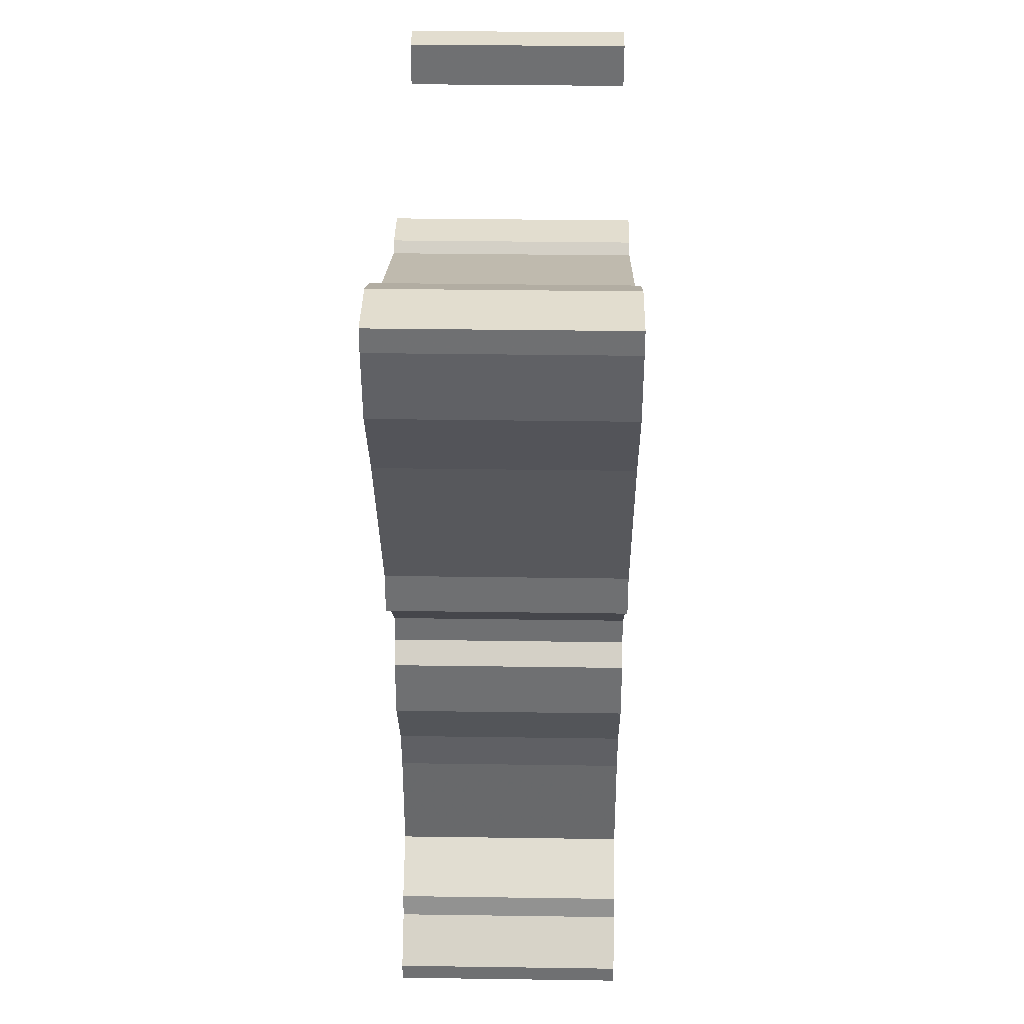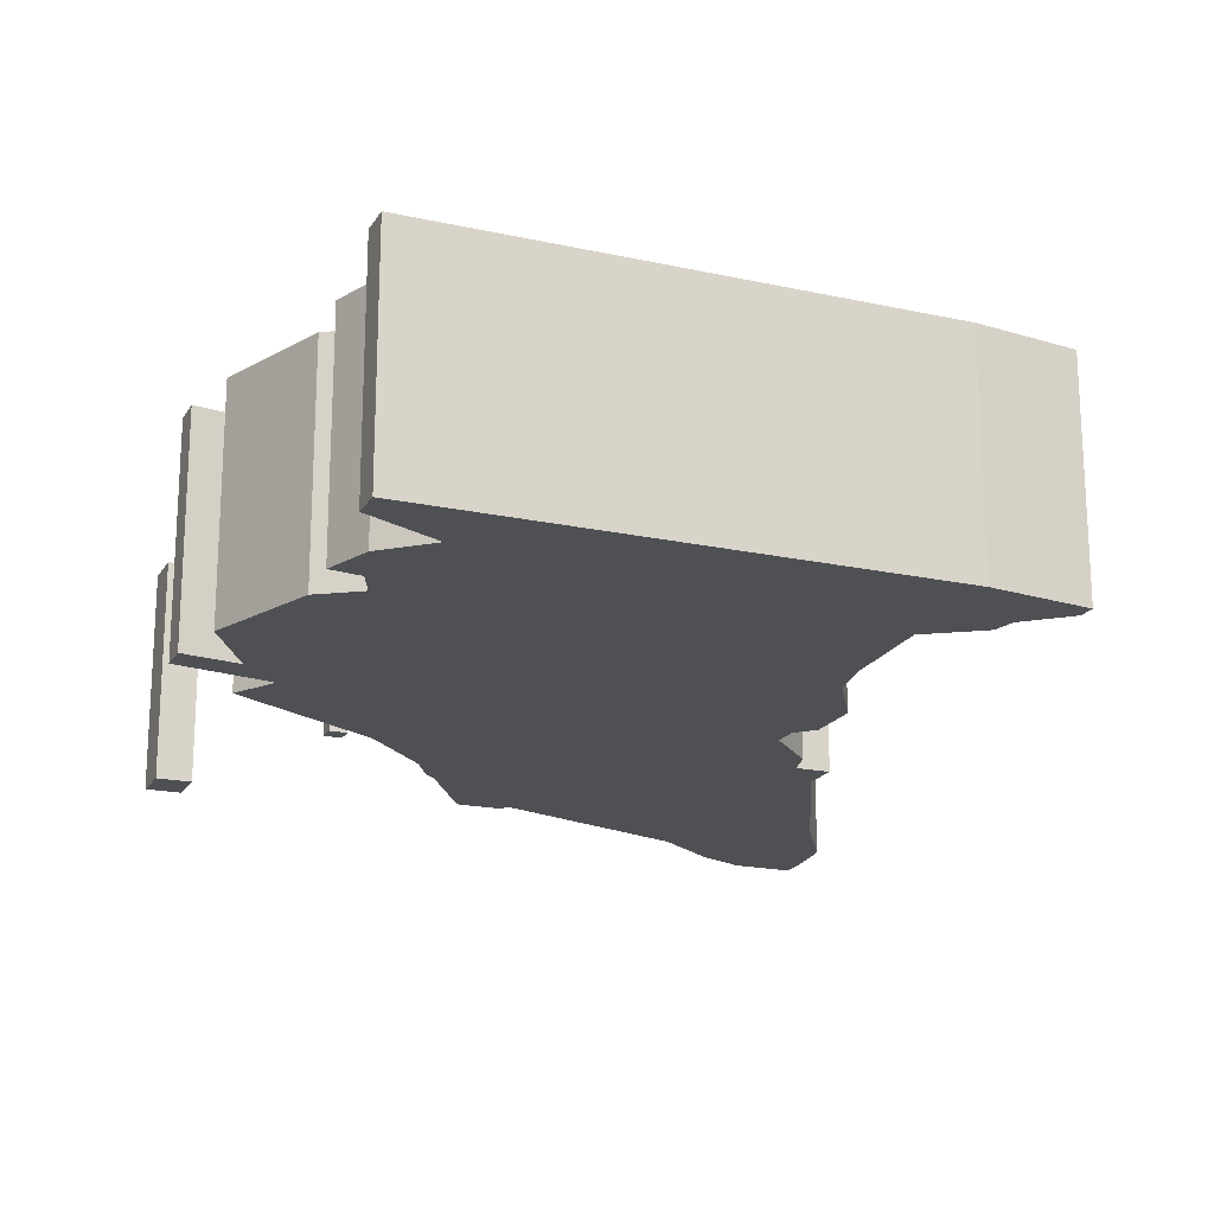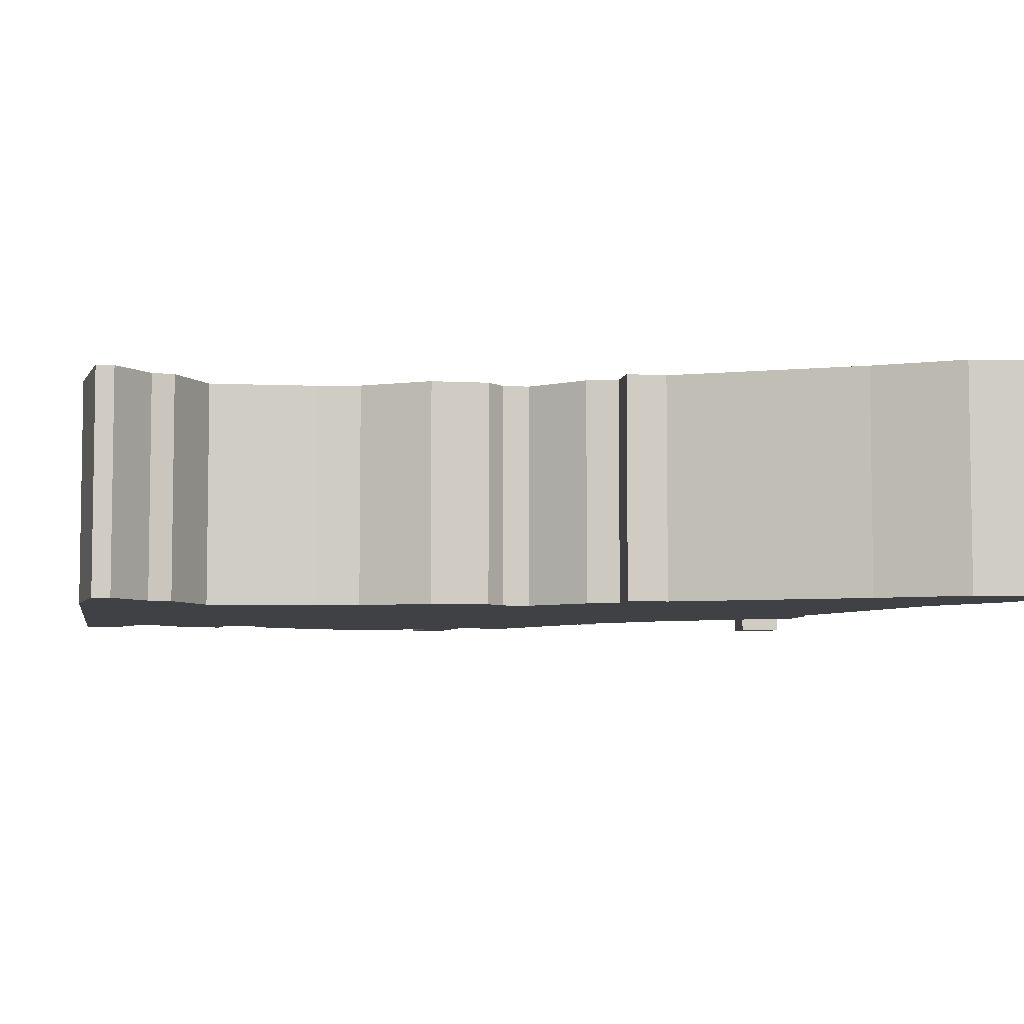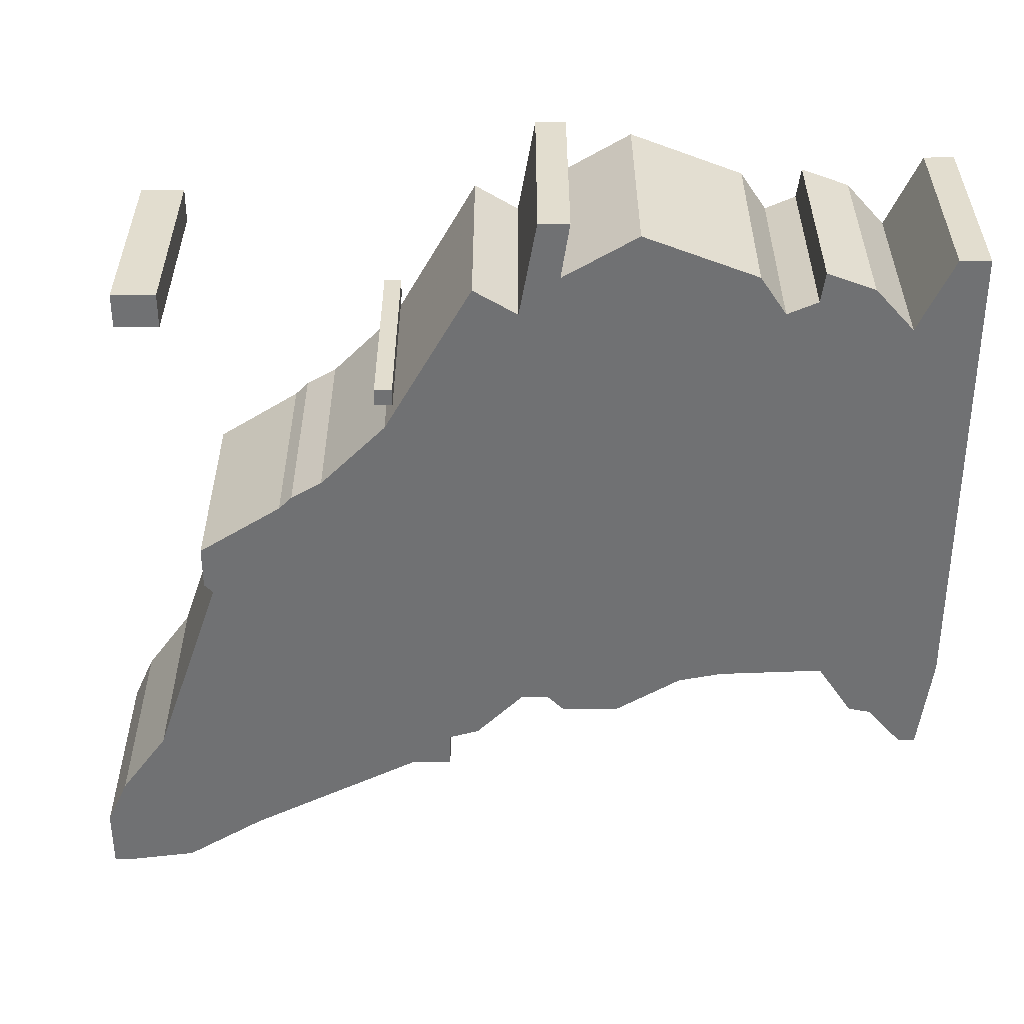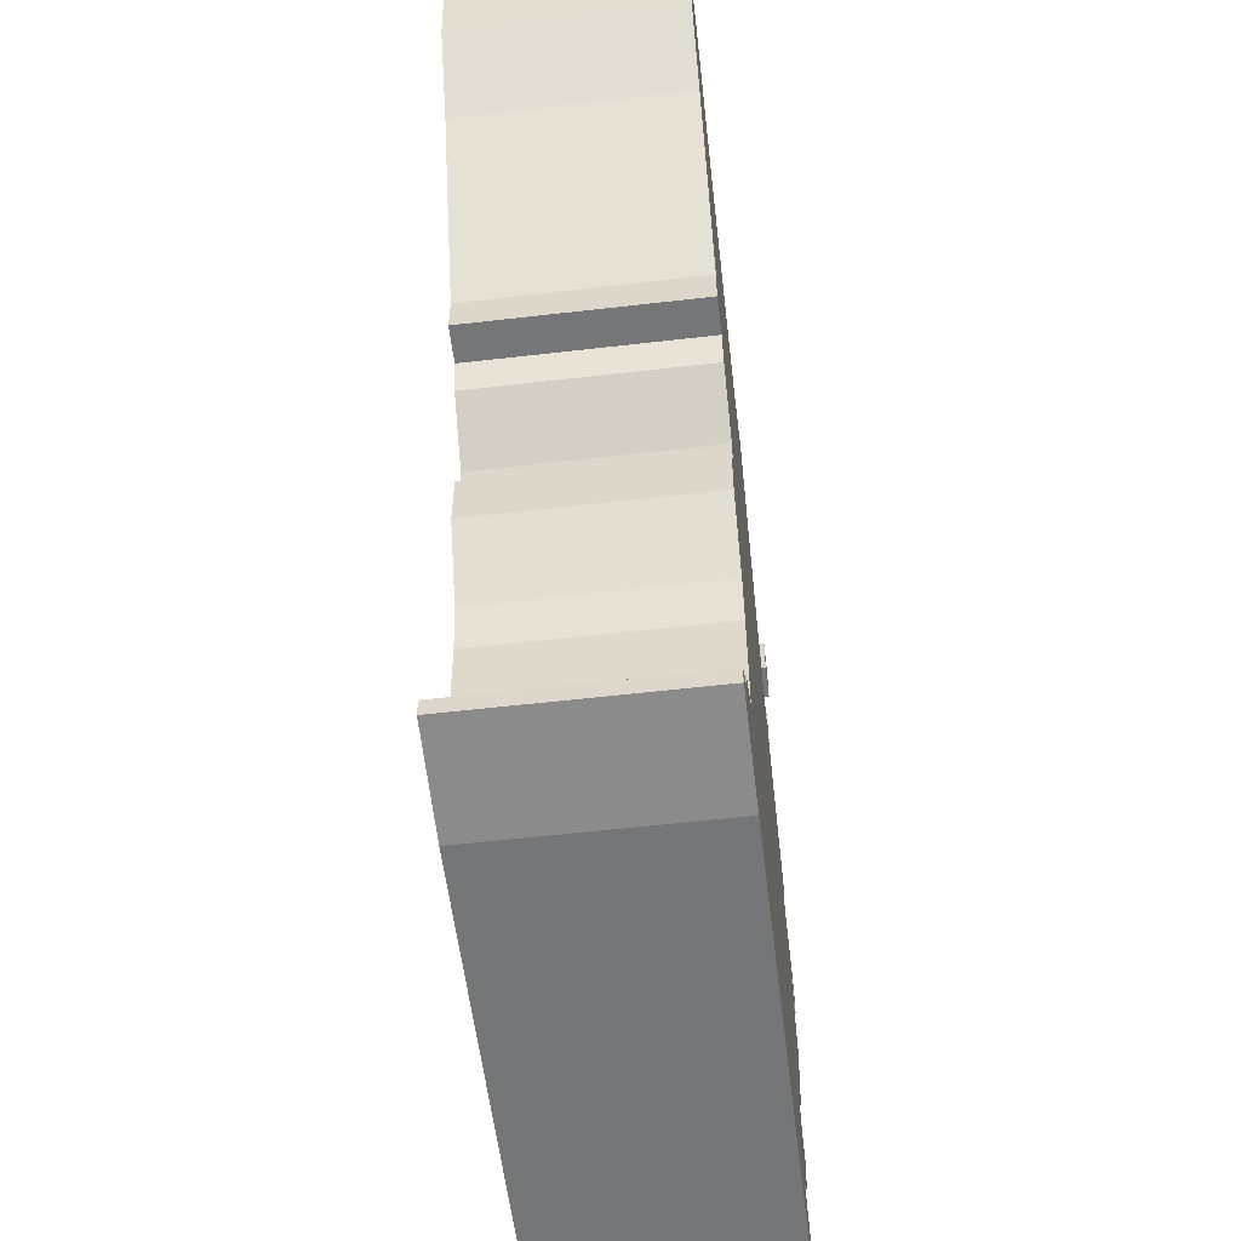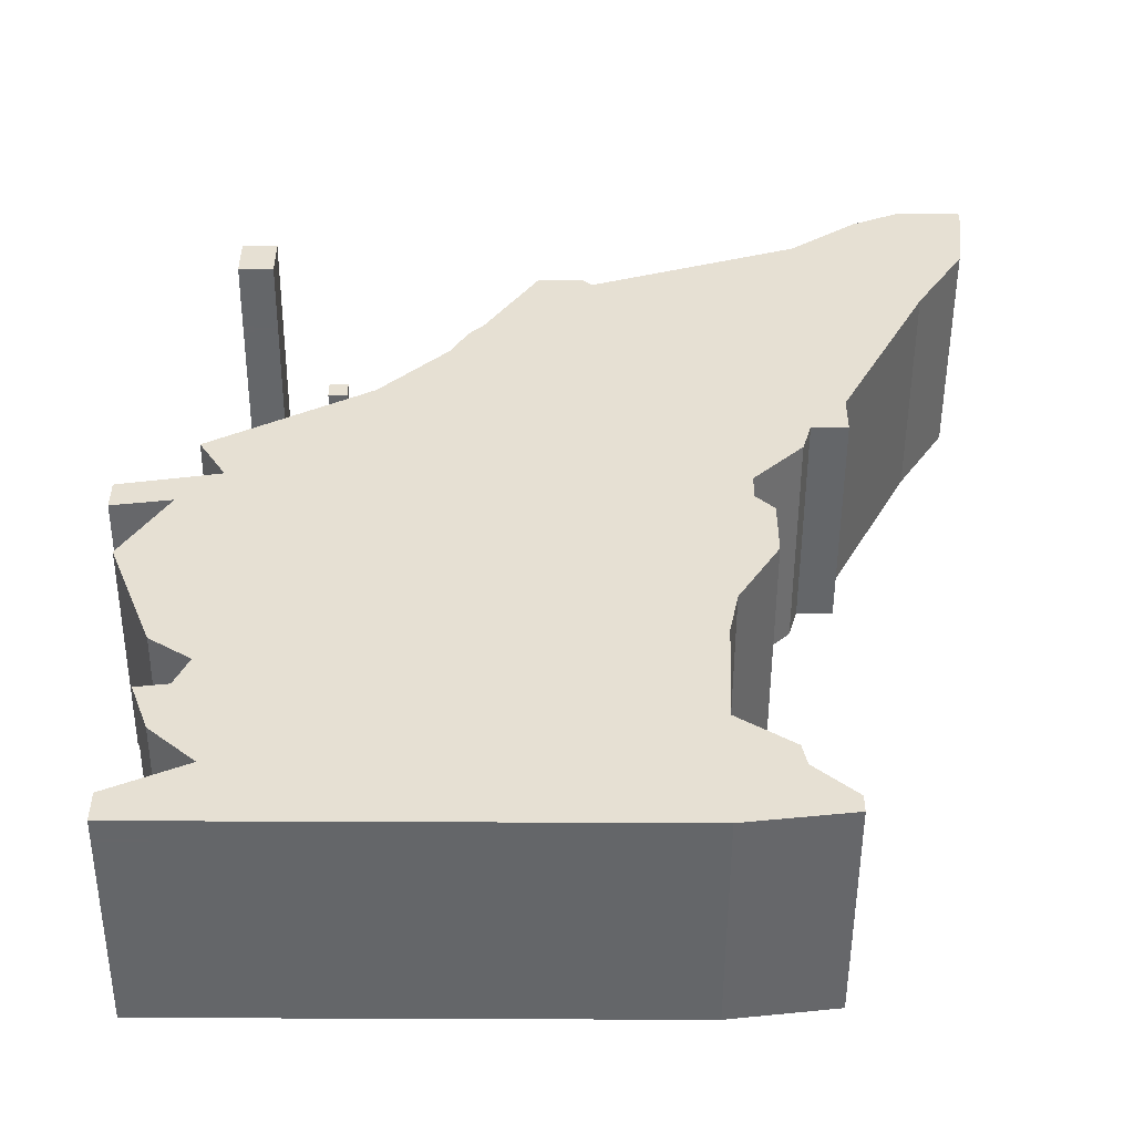
<metadata>
{"format":"obj","ext":"obj","renderer":"f3d","projection":"perspective","resolution":1024,"background":"white","views":[{"elev":34.9,"azim":91.1,"up":"+Y"},{"elev":-18.9,"azim":-22.6,"up":"+Z"},{"elev":-5.7,"azim":80.2,"up":"+Z"},{"elev":-55.1,"azim":-89.9,"up":"+Z"},{"elev":-56.7,"azim":96.9,"up":"+Y"},{"elev":-51.7,"azim":-0.3,"up":"+Y"}]}
</metadata>
<code>
g sbg_desert_df_addrock04_h
v 0.67 2 0
v 0.52 1.89 0
v 0.06 1.73 0
v 0.04 1.75 0
v -0.06 1.75 0
v -0.18 1.56 0
v -0.21 1.53 0
v -0.25 1.46 0
v -0.4 1.31 0
v -0.75 1.11 0
v -0.69 1.01 0
v -0.91 0.97 0
v -0.91 0.9 0
v -0.78 0.92 0
v -0.88 0.75 0
v -0.78 0.49 0
v -0.69 0.43 0
v -0.72 0.36 0
v -0.79 0.35 0
v -0.75 0.24 0
v -0.65 0.15 0
v -0.82 0.07 0
v -0.82 0 0
v 0.29 0 0
v 0.52 0.03 0
v 0.52 0.07 0
v 0.43 0.15 0
v 0.42 0.2 0
v 0.3 0.28 0
v 0.31 0.52 0
v 0.33 0.62 0
v 0.42 0.77 0
v 0.42 0.9 0
v 0.38 0.94 0
v 0.38 1 0
v 0.49 1.11 0
v 0.51 1.18 0
v 0.59 1.18 0
v 0.59 1.27 0
v 0.79 1.67 0
v 0.9 1.85 0
v 0.92 2 0
v 0.92 2.05 0
v 0.78 2.05 0
v -0.5 1.29 0
v -0.46 1.29 0
v -0.46 1.33 0
v -0.5 1.33 0
v -0.74 1.79 0
v -0.66 1.79 0
v -0.66 1.89 0
v -0.74 1.89 0
v 0.67 2 0.5
v 0.52 1.89 0.5
v 0.06 1.73 0.5
v 0.04 1.75 0.5
v -0.06 1.75 0.5
v -0.18 1.56 0.5
v -0.21 1.53 0.5
v -0.25 1.46 0.5
v -0.4 1.31 0.5
v -0.75 1.11 0.5
v -0.69 1.01 0.5
v -0.91 0.97 0.5
v -0.91 0.9 0.5
v -0.78 0.92 0.5
v -0.88 0.75 0.5
v -0.78 0.49 0.5
v -0.69 0.43 0.5
v -0.72 0.36 0.5
v -0.79 0.35 0.5
v -0.75 0.24 0.5
v -0.65 0.15 0.5
v -0.82 0.07 0.5
v -0.82 0 0.5
v 0.29 0 0.5
v 0.52 0.03 0.5
v 0.52 0.07 0.5
v 0.43 0.15 0.5
v 0.42 0.2 0.5
v 0.3 0.28 0.5
v 0.31 0.52 0.5
v 0.33 0.62 0.5
v 0.42 0.77 0.5
v 0.42 0.9 0.5
v 0.38 0.94 0.5
v 0.38 1 0.5
v 0.49 1.11 0.5
v 0.51 1.18 0.5
v 0.59 1.18 0.5
v 0.59 1.27 0.5
v 0.79 1.67 0.5
v 0.9 1.85 0.5
v 0.92 2 0.5
v 0.92 2.05 0.5
v 0.78 2.05 0.5
v -0.5 1.29 0.5
v -0.46 1.29 0.5
v -0.46 1.33 0.5
v -0.5 1.33 0.5
v -0.74 1.79 0.5
v -0.66 1.79 0.5
v -0.66 1.89 0.5
v -0.74 1.89 0.5
g sbg_desert_df_addrock04_h_0
f 44 43 42
f 44 42 41
f 44 41 1
f 2 1 40
f 39 38 37
f 3 2 39
f 37 36 35
f 34 31 9
f 34 33 32
f 34 32 31
f 31 30 17
f 29 21 17
f 29 28 27
f 27 26 25
f 29 27 24
f 27 25 24
f 24 23 21
f 29 24 21
f 30 29 17
f 23 22 21
f 31 17 11
f 18 17 21
f 31 11 9
f 20 19 18
f 20 18 21
f 37 3 39
f 16 14 17
f 35 34 9
f 14 11 17
f 14 13 12
f 14 12 11
f 15 14 16
f 11 10 9
f 35 9 3
f 8 7 6
f 6 5 4
f 8 6 4
f 9 4 3
f 37 35 3
f 39 2 40
f 41 40 1
f 48 47 46
f 48 46 45
f 52 51 50
f 52 50 49
f 43 94 42
f 94 43 95
f 44 95 43
f 95 44 96
f 42 93 41
f 93 42 94
f 1 96 44
f 96 1 53
f 2 53 1
f 53 2 54
f 38 89 37
f 89 38 90
f 39 90 38
f 90 39 91
f 3 54 2
f 54 3 55
f 36 87 35
f 87 36 88
f 37 88 36
f 88 37 89
f 33 84 32
f 84 33 85
f 34 85 33
f 85 34 86
f 32 83 31
f 83 32 84
f 31 82 30
f 82 31 83
f 28 79 27
f 79 28 80
f 29 80 28
f 80 29 81
f 26 77 25
f 77 26 78
f 27 78 26
f 78 27 79
f 25 76 24
f 76 25 77
f 24 75 23
f 75 24 76
f 30 81 29
f 81 30 82
f 22 73 21
f 73 22 74
f 23 74 22
f 74 23 75
f 18 69 17
f 69 18 70
f 19 70 18
f 70 19 71
f 20 71 19
f 71 20 72
f 21 72 20
f 72 21 73
f 17 68 16
f 68 17 69
f 35 86 34
f 86 35 87
f 13 64 12
f 64 13 65
f 14 65 13
f 65 14 66
f 12 63 11
f 63 12 64
f 15 66 14
f 66 15 67
f 16 67 15
f 67 16 68
f 10 61 9
f 61 10 62
f 11 62 10
f 62 11 63
f 7 58 6
f 58 7 59
f 8 59 7
f 59 8 60
f 5 56 4
f 56 5 57
f 6 57 5
f 57 6 58
f 4 60 8
f 60 4 56
f 4 55 3
f 55 4 56
f 9 56 4
f 56 9 61
f 40 91 39
f 91 40 92
f 41 92 40
f 92 41 93
f 47 98 46
f 98 47 99
f 48 99 47
f 99 48 100
f 46 97 45
f 97 46 98
f 45 100 48
f 100 45 97
f 51 102 50
f 102 51 103
f 52 103 51
f 103 52 104
f 50 101 49
f 101 50 102
f 49 104 52
f 104 49 101
f 94 95 96
f 93 94 96
f 53 93 96
f 92 53 54
f 89 90 91
f 91 54 55
f 87 88 89
f 61 83 86
f 84 85 86
f 83 84 86
f 69 82 83
f 69 73 81
f 79 80 81
f 77 78 79
f 76 79 81
f 76 77 79
f 73 75 76
f 73 76 81
f 69 81 82
f 73 74 75
f 63 69 83
f 73 69 70
f 61 63 83
f 70 71 72
f 73 70 72
f 91 55 89
f 69 66 68
f 61 86 87
f 69 63 66
f 64 65 66
f 63 64 66
f 68 66 67
f 61 62 63
f 55 61 87
f 58 59 60
f 56 57 58
f 56 58 60
f 55 56 61
f 55 87 89
f 92 54 91
f 53 92 93
f 98 99 100
f 97 98 100
f 102 103 104
f 101 102 104

</code>
